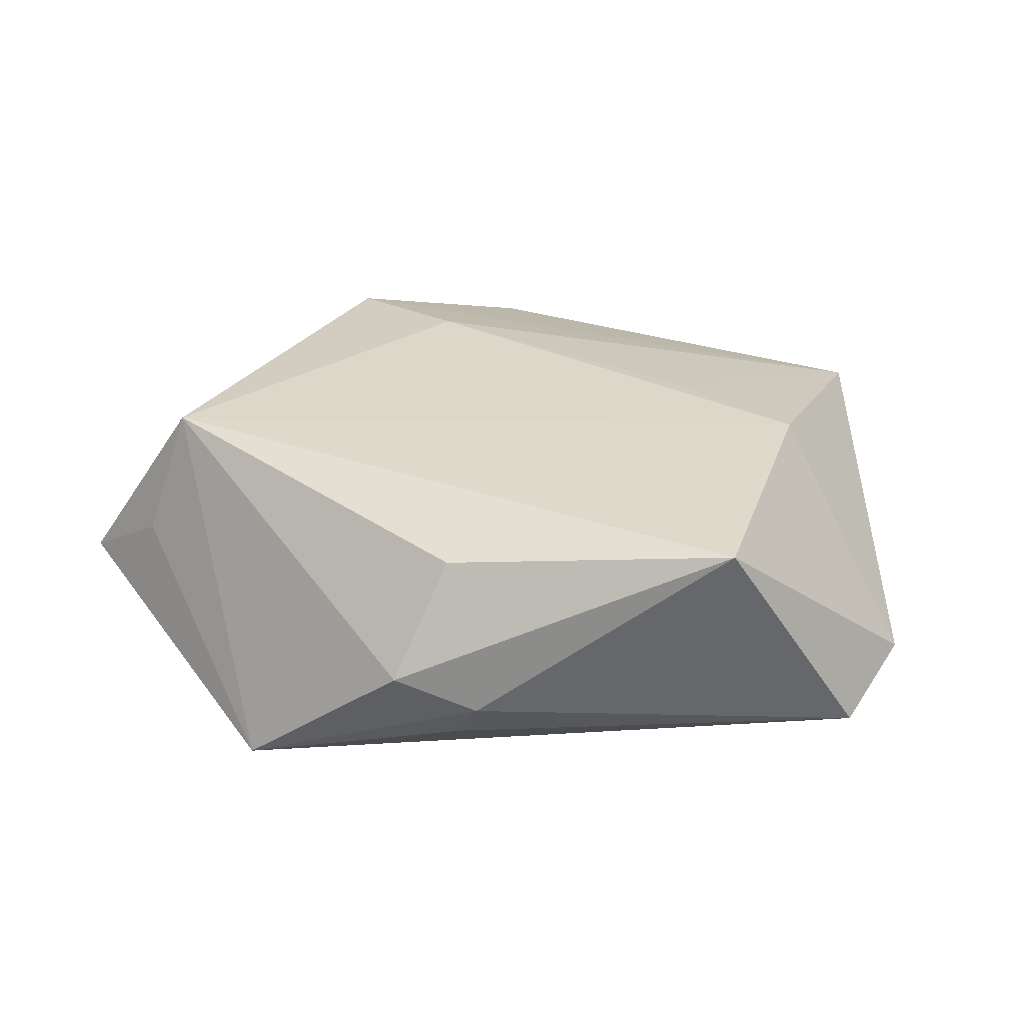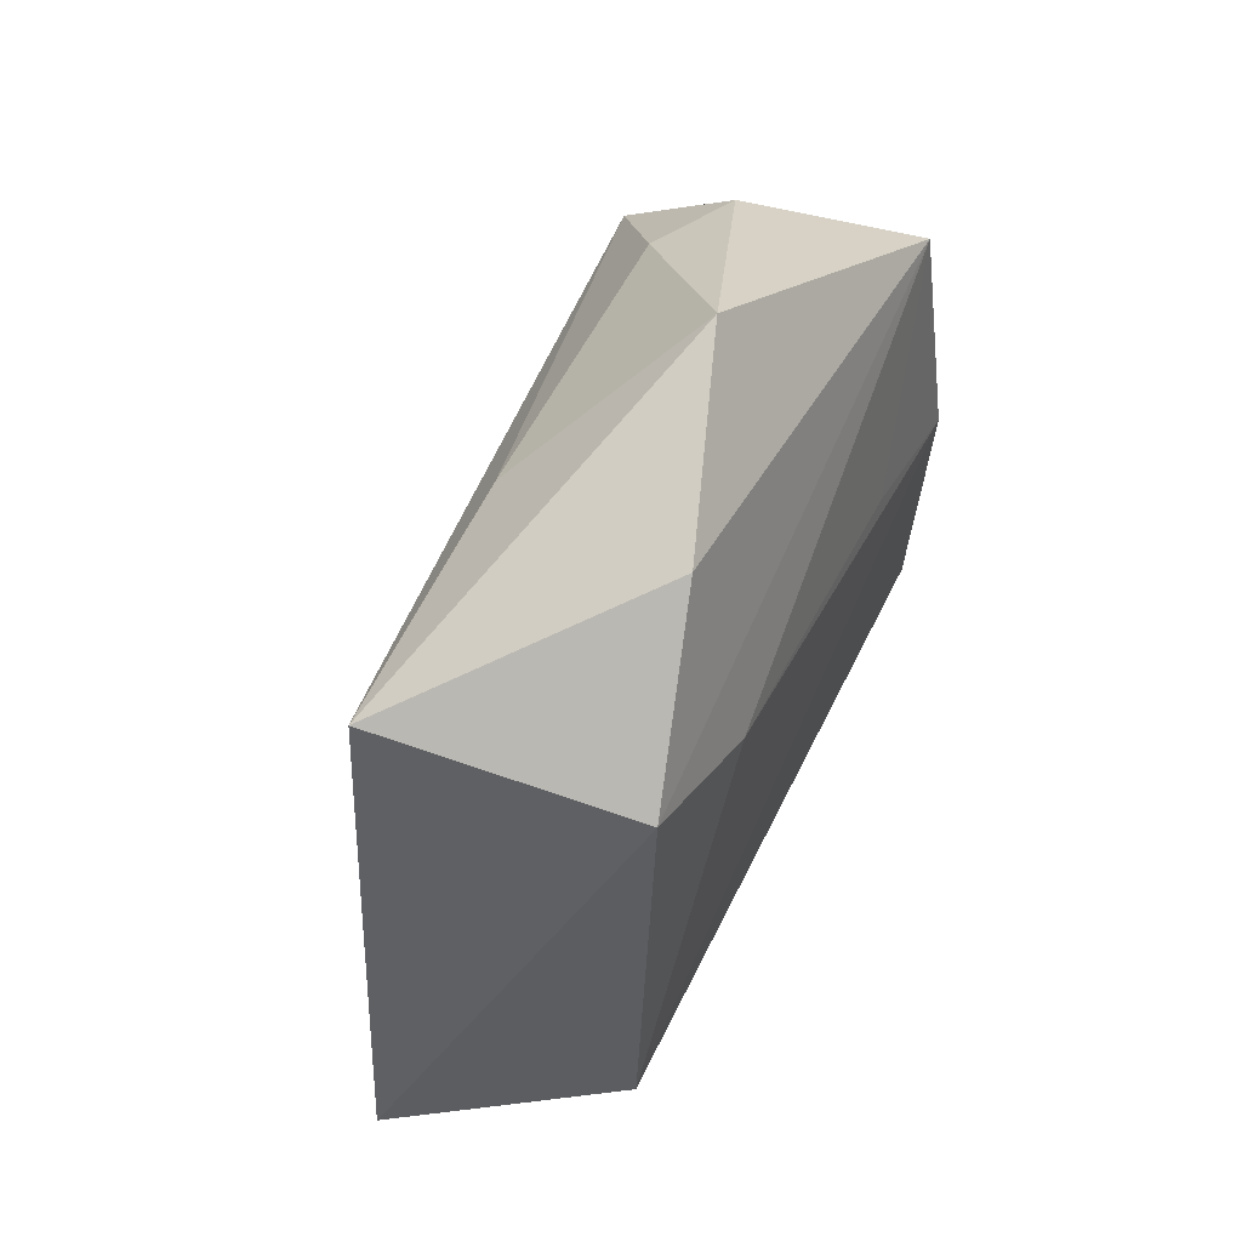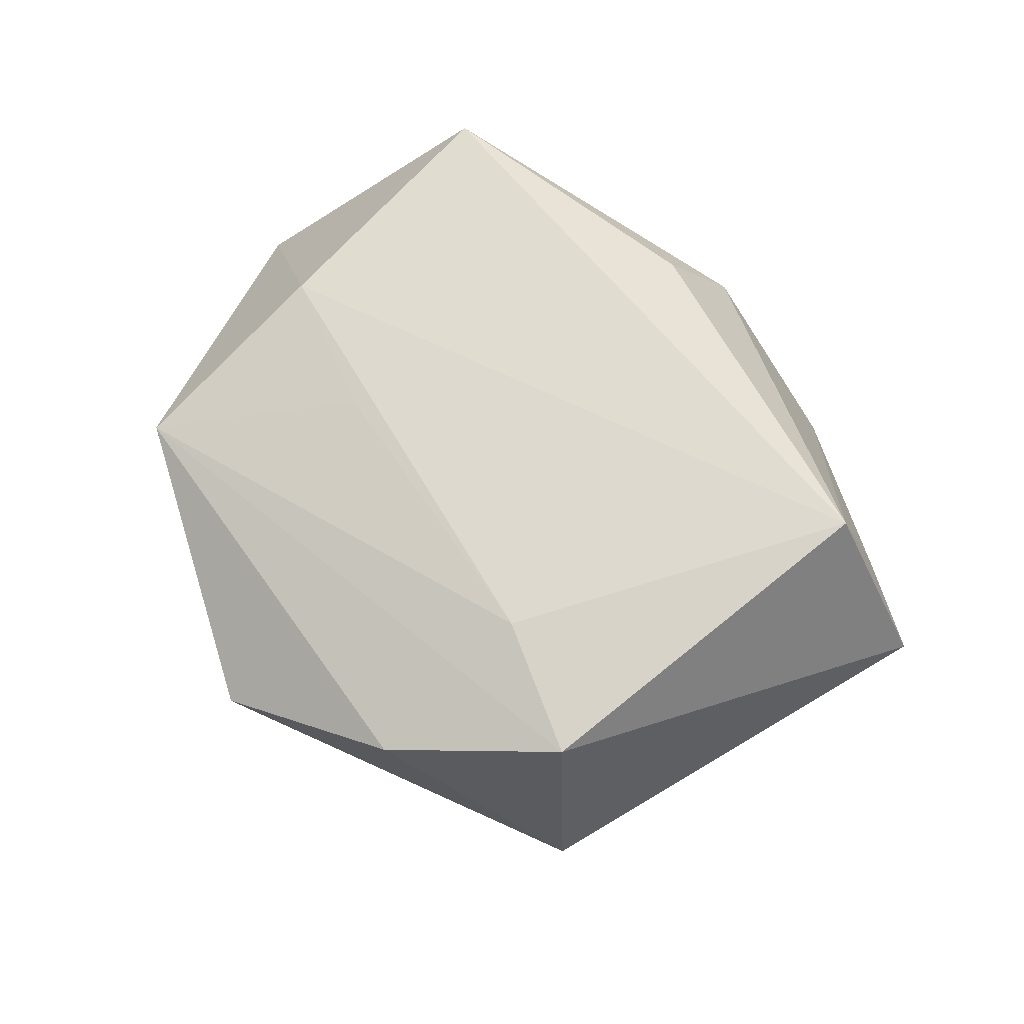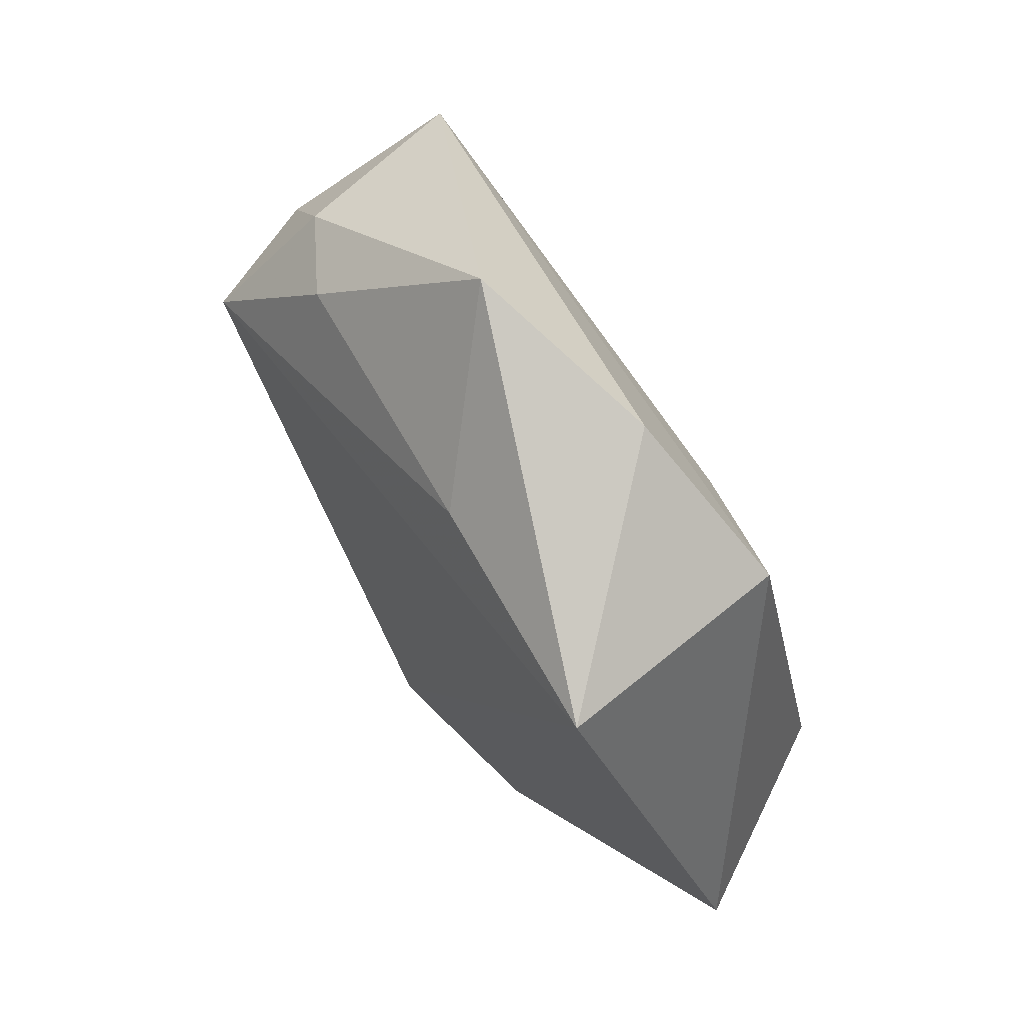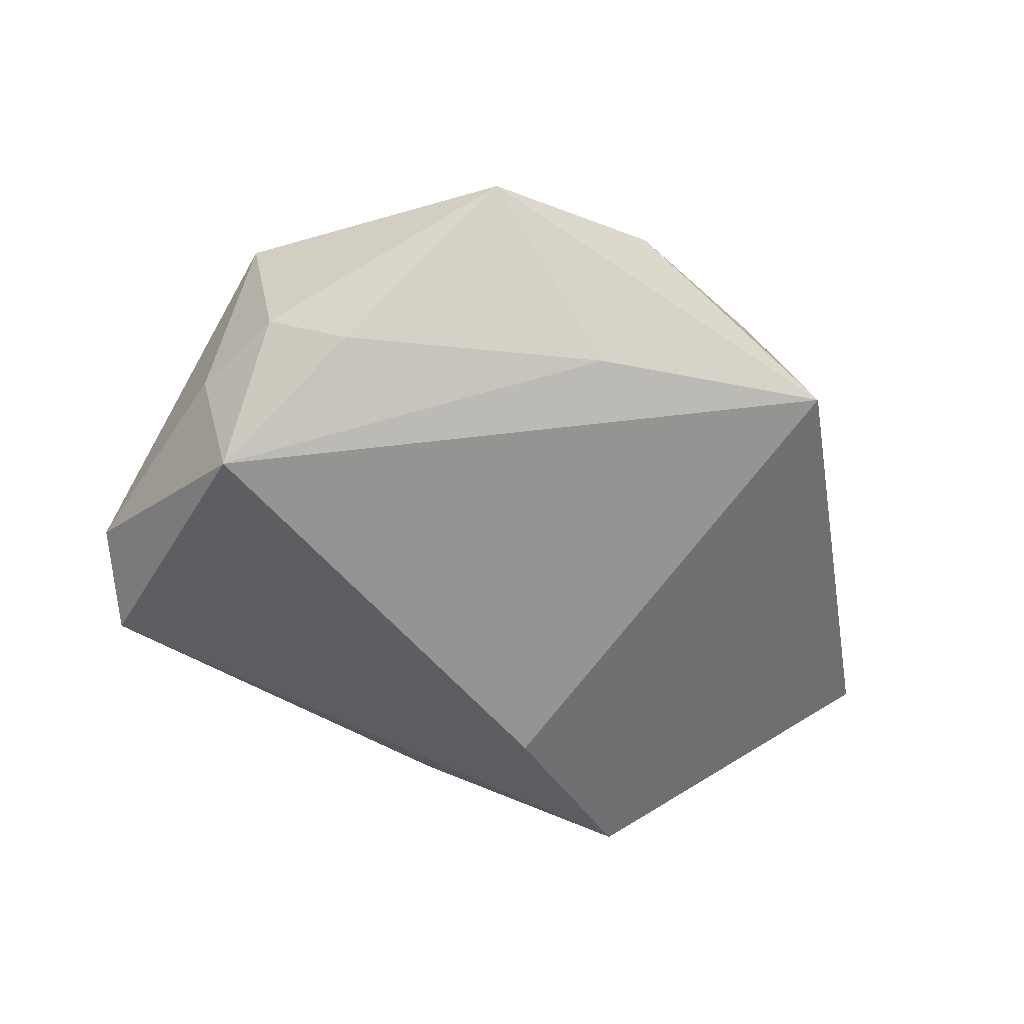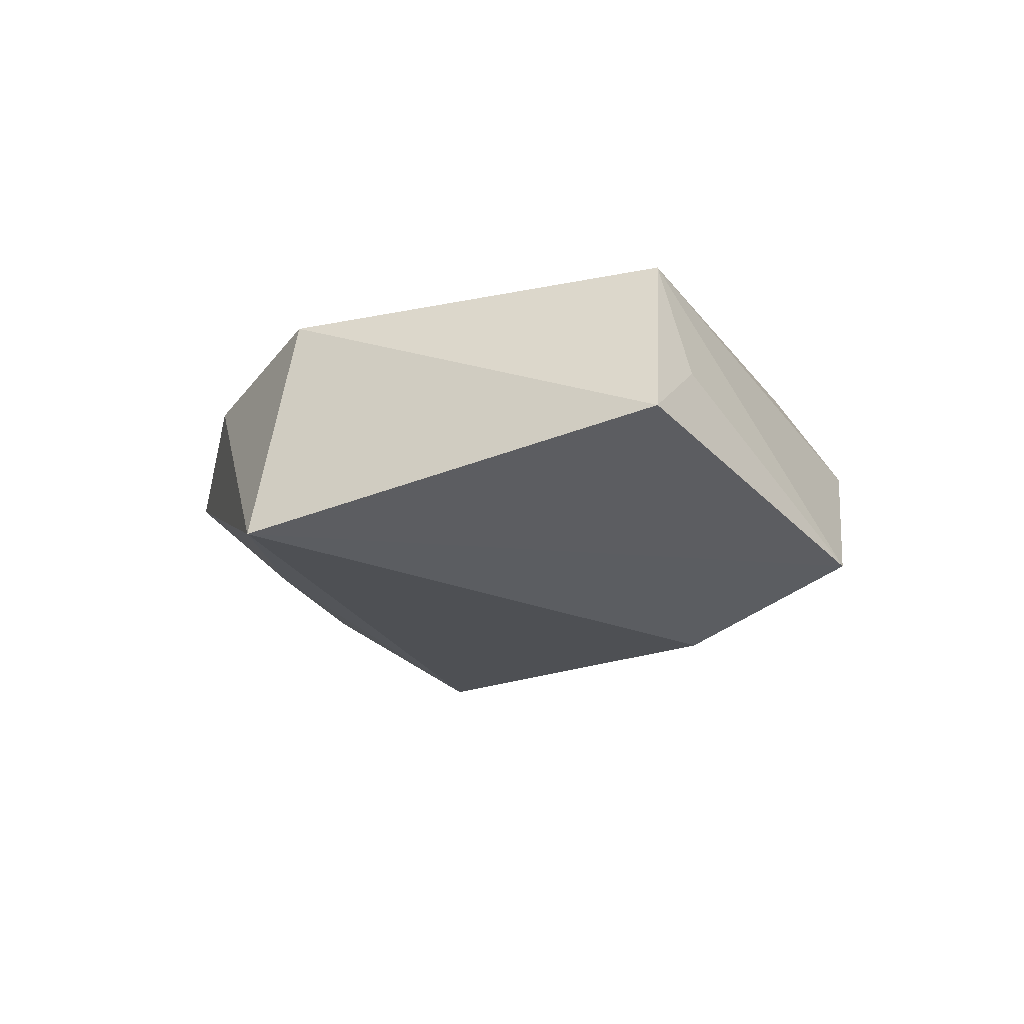
<metadata>
{"format":"obj","ext":"obj","renderer":"f3d","projection":"perspective","resolution":1024,"background":"white","views":[{"elev":32.5,"azim":13.1,"up":"+Z"},{"elev":65.4,"azim":-64.8,"up":"+Y"},{"elev":69.4,"azim":-142.8,"up":"+Z"},{"elev":73.1,"azim":-120.8,"up":"+Y"},{"elev":-59.7,"azim":166.6,"up":"+Z"},{"elev":-15.0,"azim":-89.0,"up":"+Z"}]}
</metadata>
<code>
v 0.04381 -0.02149 -0.008089
v 0.03002 -0.02936 0.01732
v -0.02809 0.02771 0.01399
v 0.01764 0.008607 0.01654
v -0.006302 0.03118 -0.01156
v -0.0145 0.01944 0.01617
v 0.04786 -0.009843 -0.005192
v 0.009619 0.04446 0.001754
v -0.009166 -0.01946 -0.0205
v -0.001483 -0.03144 0.01321
v -0.04263 -0.01745 0.00315
v 0.03245 0.0005889 0.01726
v -0.03241 0.03238 -0.01214
v 0.03896 0.01445 -0.006035
v 0.03643 0.02472 0.01199
v 0.03275 0.02452 -0.006167
v 0.003128 -0.03711 -0.002369
v -0.03872 -0.01413 0.01721
v -0.05208 -0.01307 -0.00349
v 0.03462 0.01115 -0.01854
v -0.0106 0.03906 0.008884
v -0.02467 -0.03568 -0.01432
v 0.0004041 -0.03504 -0.007277
v 0.0236 0.02685 -0.01082
v -0.005934 -0.03845 0.001367
f 13 20 9
f 9 22 13
f 13 22 19
f 25 18 22
f 13 19 3
f 3 19 18
f 22 18 11
f 11 19 22
f 18 19 11
f 2 18 10
f 10 25 2
f 18 25 10
f 5 20 13
f 5 24 20
f 20 24 16
f 22 9 1
f 1 7 2
f 1 9 20
f 20 7 1
f 2 7 12
f 12 7 15
f 12 18 2
f 15 7 14
f 14 16 15
f 14 7 20
f 20 16 14
f 17 25 22
f 2 25 17
f 17 1 2
f 15 3 6
f 6 3 18
f 18 12 6
f 15 16 8
f 8 5 13
f 8 16 24
f 24 5 8
f 22 1 23
f 23 17 22
f 1 17 23
f 4 12 15
f 15 6 4
f 4 6 12
f 21 3 15
f 15 8 21
f 13 3 21
f 21 8 13

</code>
